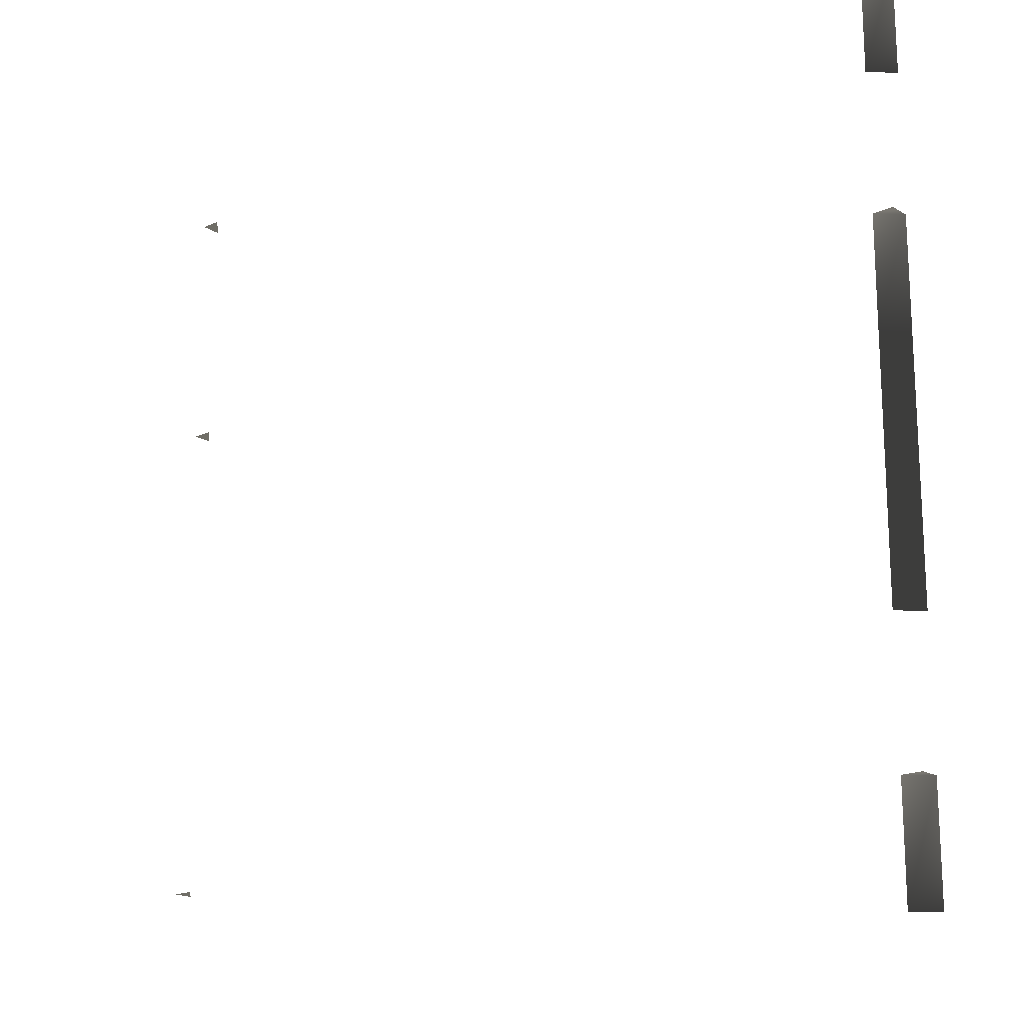
<metadata>
{"format":"obj","ext":"obj","renderer":"f3d","projection":"perspective","resolution":1024,"background":"white","views":[{"elev":-18.5,"azim":-139.5,"up":"+Y"}]}
</metadata>
<code>
o 967
v 61 136 -64
v 64 136 -61
v 64 136 -64
v 61 100 -64
v 64 100 -61
v 64 100 -64
v 61 28 -64
v 64 28 -61
v 64 28 -64
v -64 64 -61
v -64 48 -61
v -61 48 -64
v -61 64 -64
v -64 74 -61
v -61 74 -64
v -64 84 -61
v -61 84 -64
v -64 100 -61
v -61 100 -64
v -64 100 -64
v -64 28 -61
v -64 12 -61
v -61 12 -64
v -61 28 -64
v -64 28 -64
v -64 136 -61
v -64 120 -61
v -61 120 -64
v -61 136 -64
v -64 136 -64
f 1 2 3
f 4 5 6
f 7 8 9
f 10 11 12
f 10 12 13
f 10 13 14
f 14 13 15
f 14 15 16
f 16 15 17
f 16 17 18
f 18 17 19
f 18 19 20
f 21 22 23
f 21 23 24
f 21 24 25
f 26 27 28
f 26 28 29
f 26 29 30

</code>
